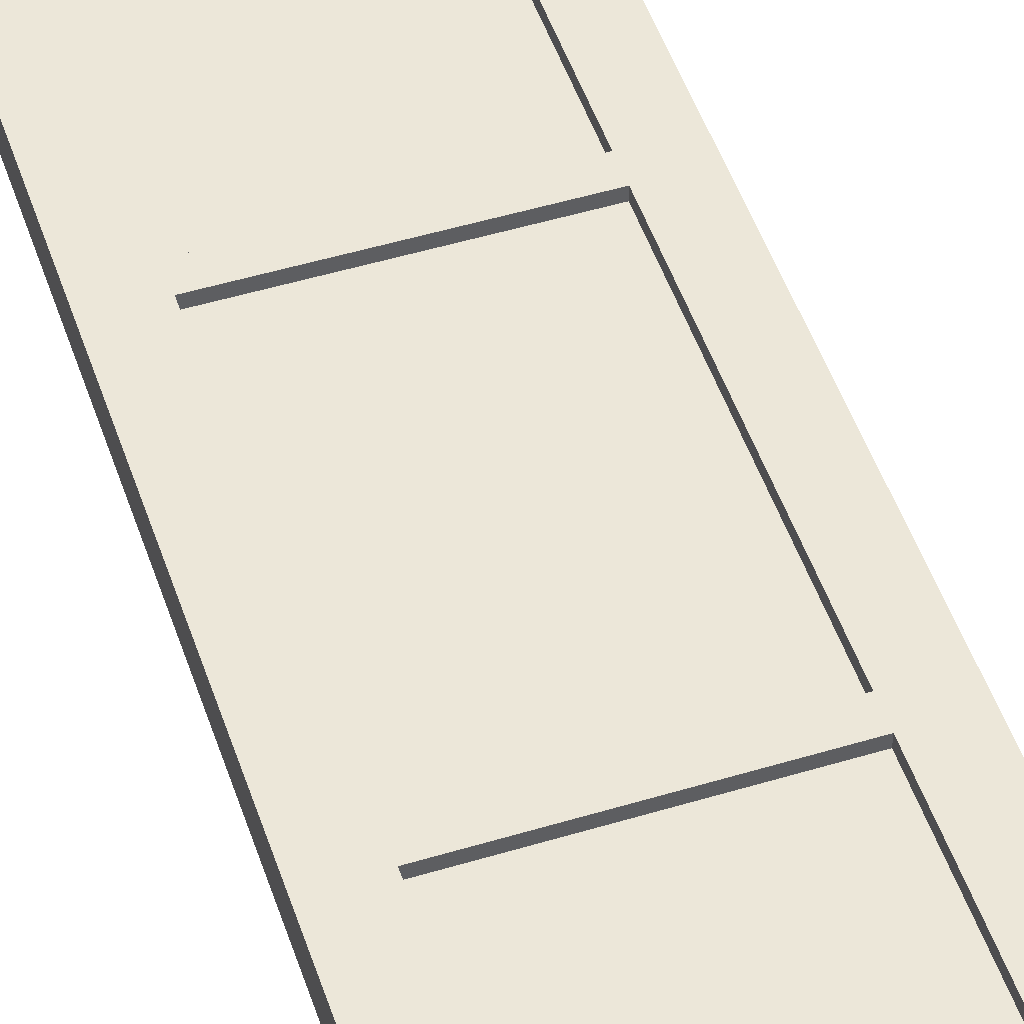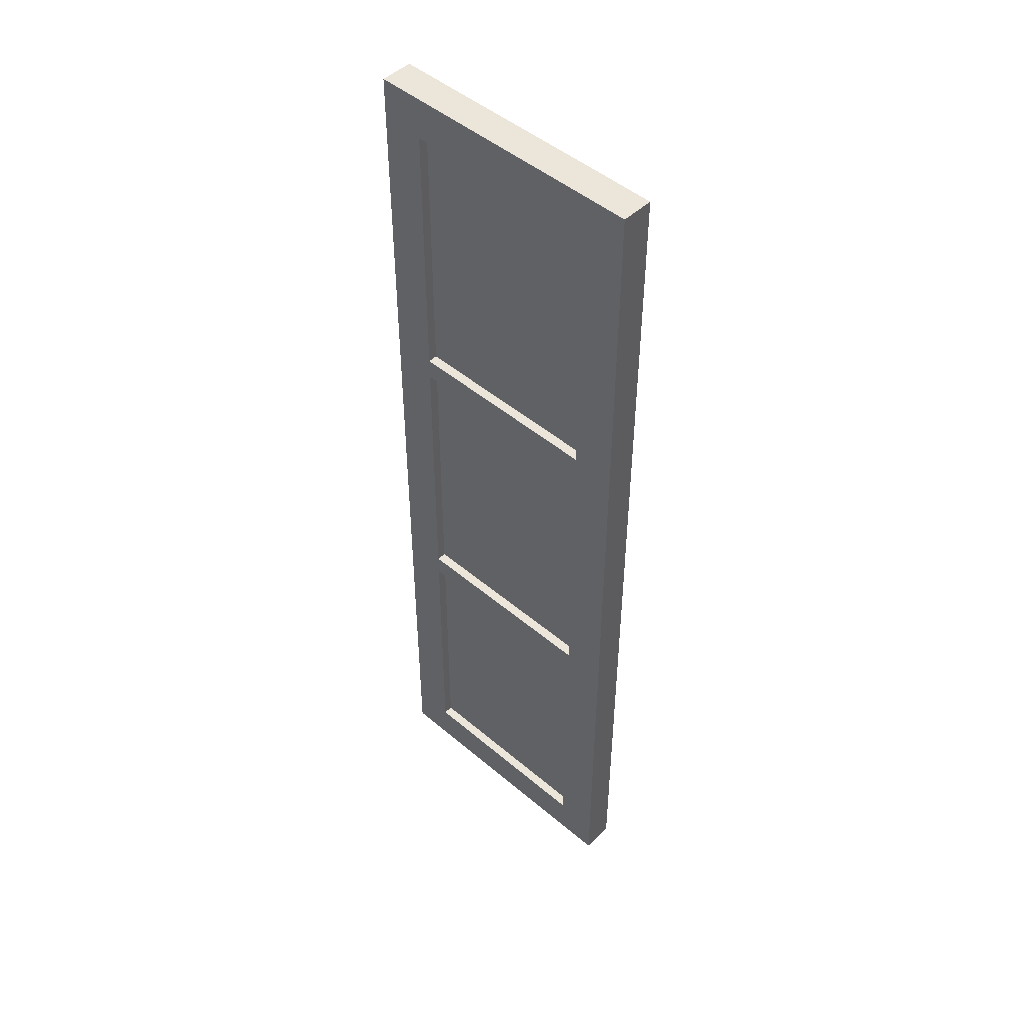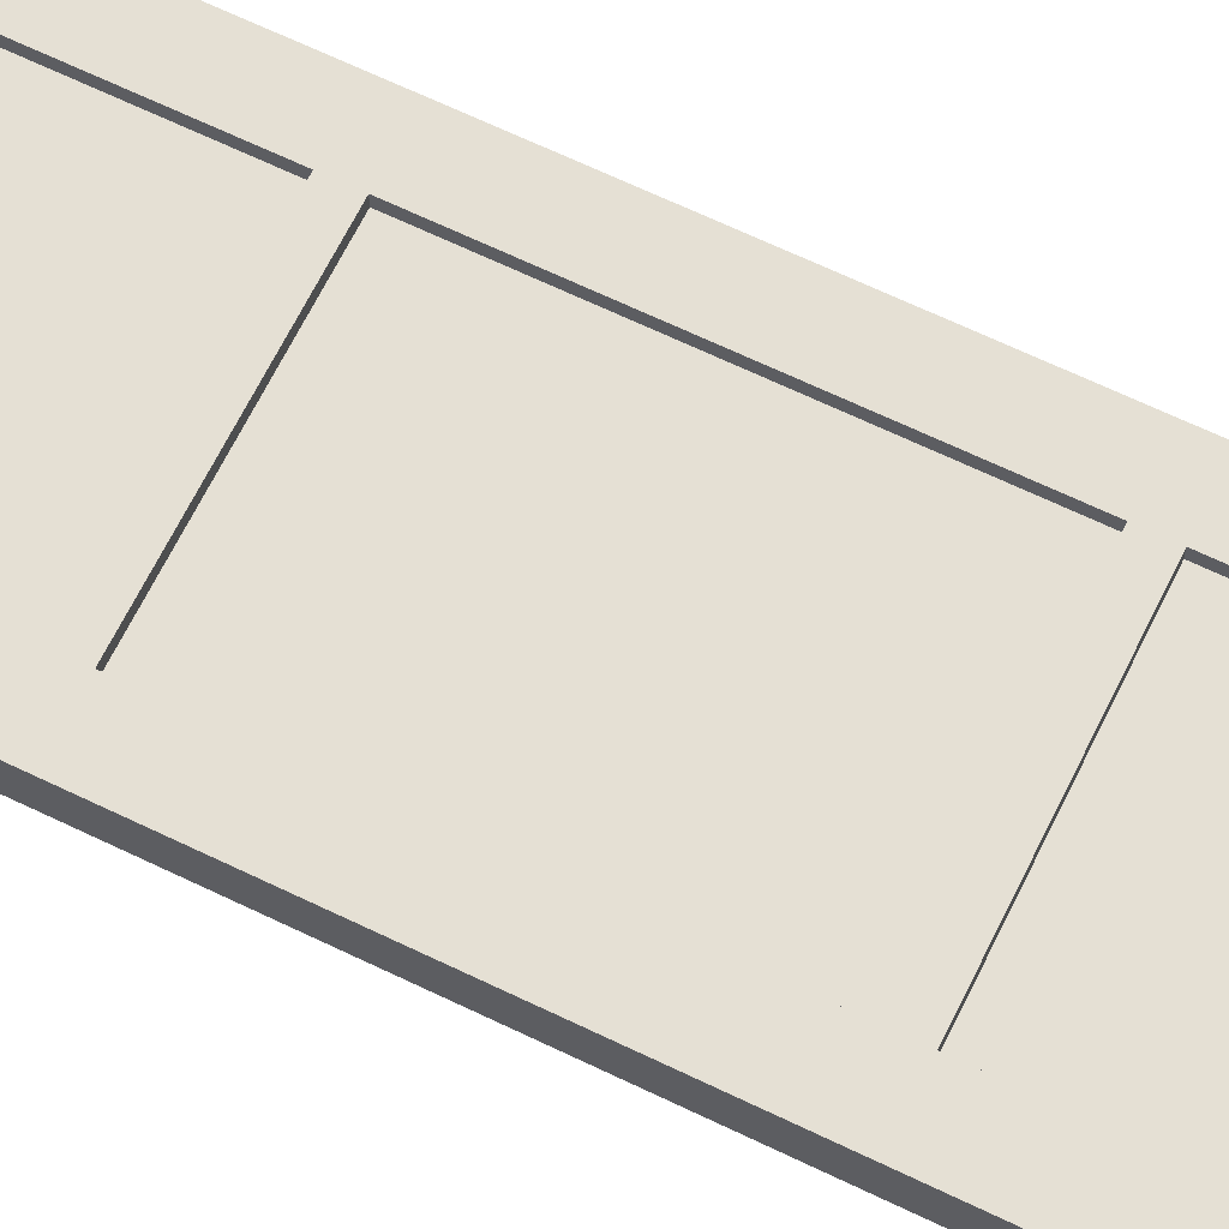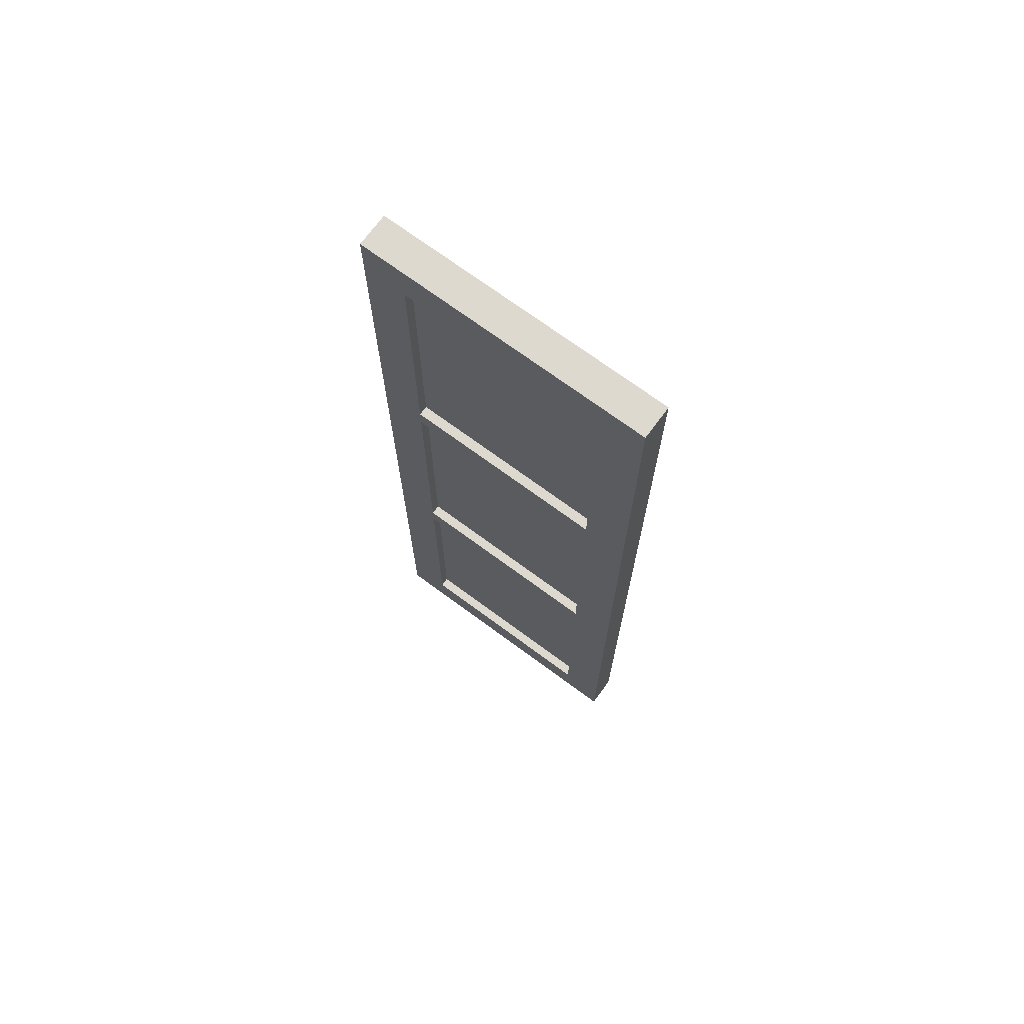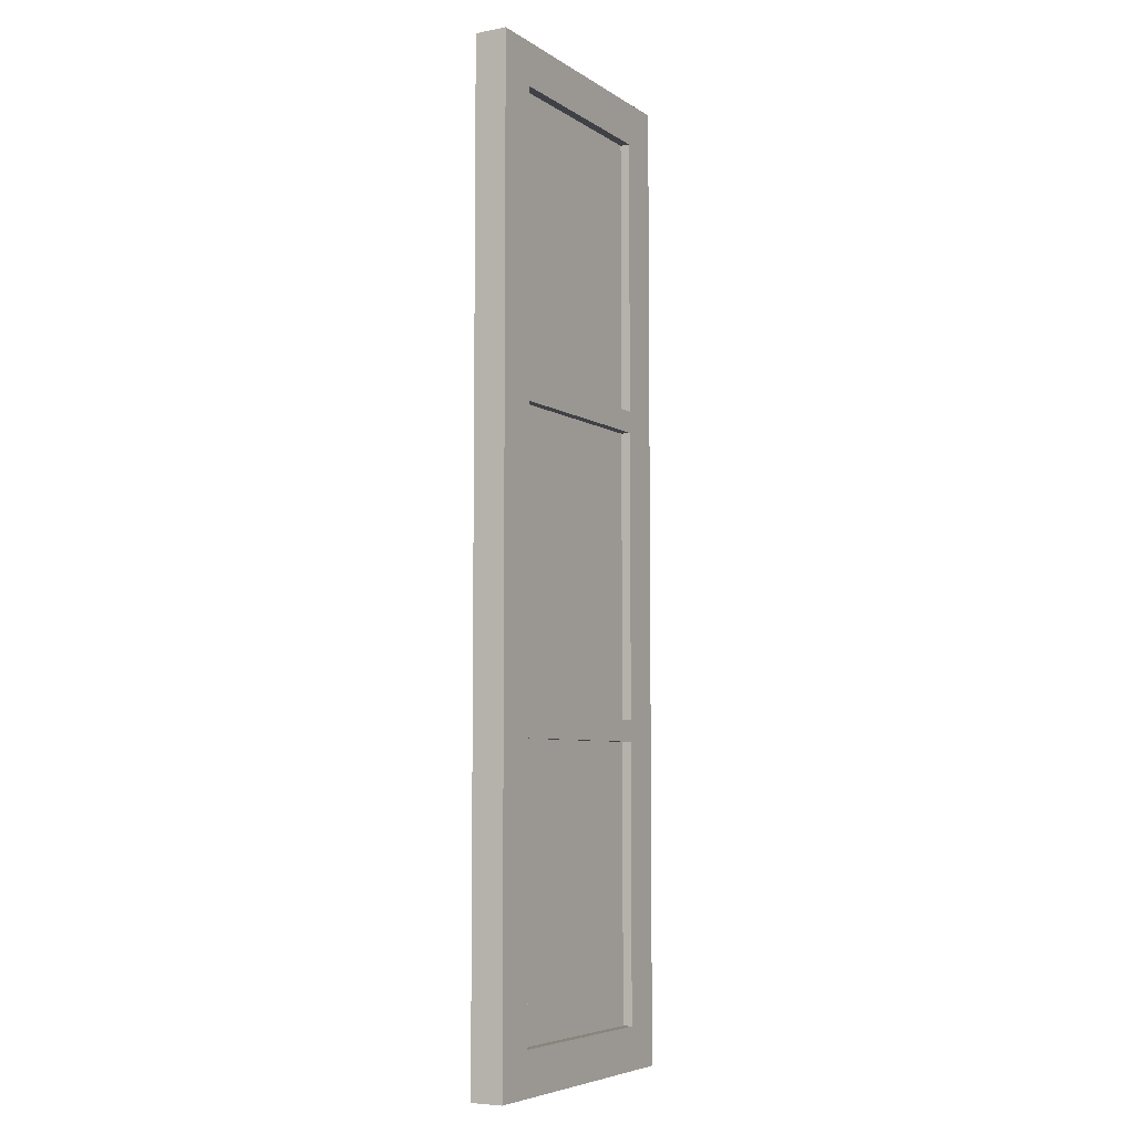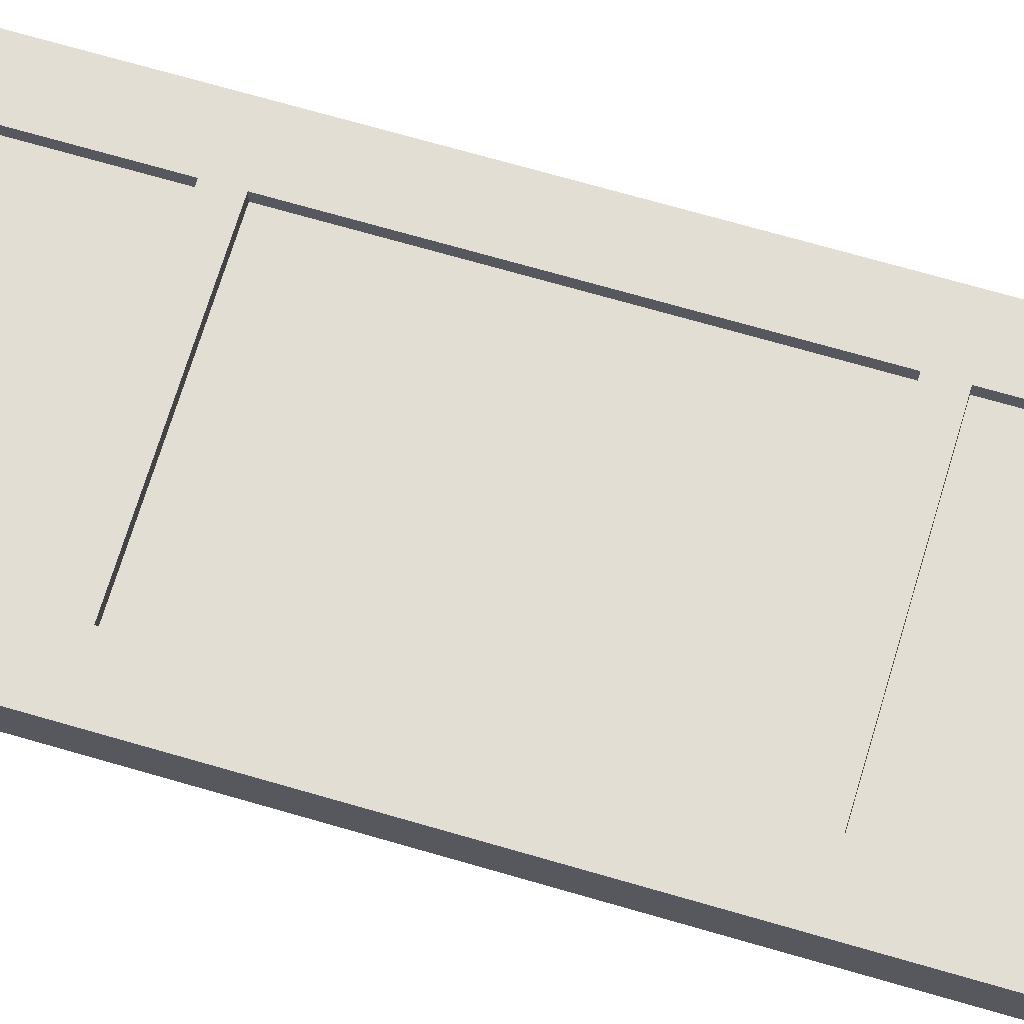
<metadata>
{"format":"obj","ext":"obj","renderer":"f3d","projection":"perspective","resolution":1024,"background":"white","views":[{"elev":49.9,"azim":161.6,"up":"+Z"},{"elev":48.1,"azim":43.5,"up":"+Y"},{"elev":65.2,"azim":116.0,"up":"+Z"},{"elev":71.7,"azim":36.4,"up":"+Y"},{"elev":-6.0,"azim":-60.7,"up":"+Y"},{"elev":67.3,"azim":106.5,"up":"+Z"}]}
</metadata>
<code>
g SM_Prop_JapaneseDivider_Folding_01_1
v -0.578 1.95 -0.065
v -1.526e-08 1.95 -0.065
v -1.526e-08 1.95 0
v -0.578 1.95 0
v -1.526e-08 0 0
v -1.526e-08 0.6639 -0.065
v -1.526e-08 0 -0.065
v -1.526e-08 0.6639 0
v -1.526e-08 1.286 0
v -1.526e-08 1.286 -0.065
v -1.526e-08 1.95 -0.065
v -1.526e-08 1.95 0
v -0.578 0 -0.065
v -0.578 0.6639 0
v -0.578 0 0
v -0.578 0.6639 -0.065
v -0.578 1.286 -0.065
v -0.578 1.286 0
v -0.578 1.95 0
v -0.578 1.95 -0.065
v -0.0867 1.308 -0.01937
v -0.491 1.308 -0.01937
v -0.491 1.864 -0.01937
v -0.0867 1.864 -0.01937
v -0.0867 0.6857 -0.01937
v -0.491 0.6857 -0.01937
v -0.491 1.264 -0.01937
v -0.0867 1.264 -0.01937
v -0.0867 0.08612 -0.01937
v -0.491 0.08612 -0.01937
v -0.491 0.6422 -0.01937
v -0.0867 0.6422 -0.01937
v -1.526e-08 0 -0.065
v -0.578 0 -0.065
v -0.578 0 0
v -1.526e-08 0 0
v -0.0867 0.6422 -0.04563
v -0.491 0.6422 -0.04563
v -0.491 0.08612 -0.04563
v -0.0867 0.08612 -0.04563
v -0.0867 1.264 -0.04563
v -0.491 1.264 -0.04563
v -0.491 0.6857 -0.04563
v -0.0867 0.6857 -0.04563
v -0.0867 1.864 -0.04563
v -0.491 1.864 -0.04563
v -0.491 1.308 -0.04563
v -0.0867 1.308 -0.04563
v -0.491 1.264 0
v -0.491 1.264 -0.01937
v -0.491 0.6857 -0.01937
v -0.491 0.6857 0
v -0.0867 0.6857 -0.01937
v -0.0867 0.6857 0
v -0.491 0.6857 0
v -0.491 0.6857 -0.01937
v -0.491 0.6857 -0.065
v -0.491 0.6857 -0.04563
v -0.491 1.264 -0.04563
v -0.491 1.264 -0.065
v -0.0867 1.264 -0.04563
v -0.0867 1.264 -0.065
v -0.491 1.264 -0.065
v -0.491 1.264 -0.04563
v -0.0867 0.08612 -0.01937
v -0.0867 0.08612 0
v -0.491 0.08612 0
v -0.491 0.08612 -0.01937
v -0.491 0.6422 0
v -0.491 0.6422 -0.01937
v -0.491 0.08612 -0.01937
v -0.491 0.08612 0
v -0.0867 0.6422 -0.04563
v -0.0867 0.6422 -0.065
v -0.491 0.6422 -0.065
v -0.491 0.6422 -0.04563
v -0.491 0.08612 -0.065
v -0.491 0.08612 -0.04563
v -0.491 0.6422 -0.04563
v -0.491 0.6422 -0.065
v -0.0867 1.308 -0.01937
v -0.0867 1.308 0
v -0.491 1.308 0
v -0.491 1.308 -0.01937
v -0.491 1.864 0
v -0.491 1.864 -0.01937
v -0.491 1.308 -0.01937
v -0.491 1.308 0
v -0.0867 1.864 -0.04563
v -0.0867 1.864 -0.065
v -0.491 1.864 -0.065
v -0.491 1.864 -0.04563
v -0.491 1.308 -0.065
v -0.491 1.308 -0.04563
v -0.491 1.864 -0.04563
v -0.491 1.864 -0.065
v -0.0867 1.864 -0.01937
v -0.491 1.864 -0.01937
v -0.491 1.864 0
v -0.0867 1.864 0
v -0.0867 1.308 0
v -0.0867 1.308 -0.01937
v -0.0867 1.864 -0.01937
v -0.0867 1.864 0
v -0.0867 0.6857 0
v -0.0867 0.6857 -0.01937
v -0.0867 1.264 -0.01937
v -0.0867 1.264 0
v -0.0867 1.264 -0.01937
v -0.491 1.264 -0.01937
v -0.491 1.264 0
v -0.0867 1.264 0
v -0.0867 0.08612 0
v -0.0867 0.08612 -0.01937
v -0.0867 0.6422 -0.01937
v -0.0867 0.6422 0
v -0.0867 0.6422 -0.01937
v -0.491 0.6422 -0.01937
v -0.491 0.6422 0
v -0.0867 0.6422 0
v -0.0867 0.6422 -0.065
v -0.0867 0.6422 -0.04563
v -0.0867 0.08612 -0.04563
v -0.0867 0.08612 -0.065
v -0.0867 0.08612 -0.04563
v -0.491 0.08612 -0.04563
v -0.491 0.08612 -0.065
v -0.0867 0.08612 -0.065
v -0.0867 1.264 -0.065
v -0.0867 1.264 -0.04563
v -0.0867 0.6857 -0.04563
v -0.0867 0.6857 -0.065
v -0.0867 0.6857 -0.04563
v -0.491 0.6857 -0.04563
v -0.491 0.6857 -0.065
v -0.0867 0.6857 -0.065
v -0.0867 1.864 -0.065
v -0.0867 1.864 -0.04563
v -0.0867 1.308 -0.04563
v -0.0867 1.308 -0.065
v -0.0867 1.308 -0.04563
v -0.491 1.308 -0.04563
v -0.491 1.308 -0.065
v -0.0867 1.308 -0.065
v -1.526e-08 1.95 0
v -0.0867 1.308 0
v -0.0867 1.864 0
v -0.491 1.864 0
v -0.578 1.95 0
v -0.578 1.286 0
v -1.526e-08 1.286 0
v -0.491 1.308 0
v -0.0867 1.264 0
v -1.526e-08 0.6639 0
v -0.491 1.264 0
v -0.491 0.6857 0
v -0.0867 0.6857 0
v -0.578 0.6639 0
v -0.0867 0.6422 0
v -0.491 0.6422 0
v -0.0867 0.08612 0
v -1.526e-08 0 0
v -0.578 0 0
v -0.491 0.08612 0
v -0.578 1.95 -0.065
v -0.491 1.864 -0.065
v -0.0867 1.864 -0.065
v -0.491 1.308 -0.065
v -1.526e-08 1.95 -0.065
v -1.526e-08 1.286 -0.065
v -0.578 1.286 -0.065
v -0.0867 1.308 -0.065
v -0.491 1.264 -0.065
v -0.578 0.6639 -0.065
v -0.0867 1.264 -0.065
v -0.0867 0.6857 -0.065
v -0.491 0.6857 -0.065
v -1.526e-08 0.6639 -0.065
v -0.491 0.6422 -0.065
v -0.0867 0.6422 -0.065
v -0.0867 0.08612 -0.065
v -1.526e-08 0 -0.065
v -0.491 0.08612 -0.065
v -0.578 0 -0.065
g SM_Prop_JapaneseDivider_Folding_01_1_0
f 3 2 1
f 4 3 1
f 7 6 5
f 6 8 5
f 9 8 6
f 10 9 6
f 10 11 9
f 11 12 9
f 15 14 13
f 14 16 13
f 17 16 14
f 18 17 14
f 18 19 17
f 19 20 17
f 23 22 21
f 24 23 21
f 27 26 25
f 28 27 25
f 31 30 29
f 32 31 29
f 35 34 33
f 36 35 33
f 39 38 37
f 40 39 37
f 43 42 41
f 44 43 41
f 47 46 45
f 48 47 45
f 51 50 49
f 52 51 49
f 55 54 53
f 56 55 53
f 59 58 57
f 60 59 57
f 63 62 61
f 64 63 61
f 67 66 65
f 68 67 65
f 71 70 69
f 72 71 69
f 75 74 73
f 76 75 73
f 79 78 77
f 80 79 77
f 83 82 81
f 84 83 81
f 87 86 85
f 88 87 85
f 91 90 89
f 92 91 89
f 95 94 93
f 96 95 93
f 99 98 97
f 100 99 97
f 103 102 101
f 104 103 101
f 107 106 105
f 108 107 105
f 111 110 109
f 112 111 109
f 115 114 113
f 116 115 113
f 119 118 117
f 120 119 117
f 123 122 121
f 124 123 121
f 127 126 125
f 128 127 125
f 131 130 129
f 132 131 129
f 135 134 133
f 136 135 133
f 139 138 137
f 140 139 137
f 143 142 141
f 144 143 141
f 147 146 145
f 148 147 145
f 149 148 145
f 148 149 150
f 146 151 145
f 152 148 150
f 153 151 146
f 153 146 152
f 154 151 153
f 155 153 152
f 152 150 155
f 155 150 156
f 157 154 153
f 150 158 156
f 159 154 157
f 157 156 159
f 156 158 160
f 156 160 159
f 159 161 154
f 161 162 154
f 160 158 163
f 162 161 163
f 164 160 163
f 161 164 163
f 167 166 165
f 166 168 165
f 169 167 165
f 167 169 170
f 168 171 165
f 172 167 170
f 168 173 171
f 173 168 172
f 171 173 174
f 175 173 172
f 172 170 175
f 175 170 176
f 173 177 174
f 170 178 176
f 177 179 174
f 177 176 179
f 176 180 179
f 176 178 180
f 180 178 181
f 178 182 181
f 179 183 174
f 183 181 182
f 183 184 174
f 184 183 182

</code>
